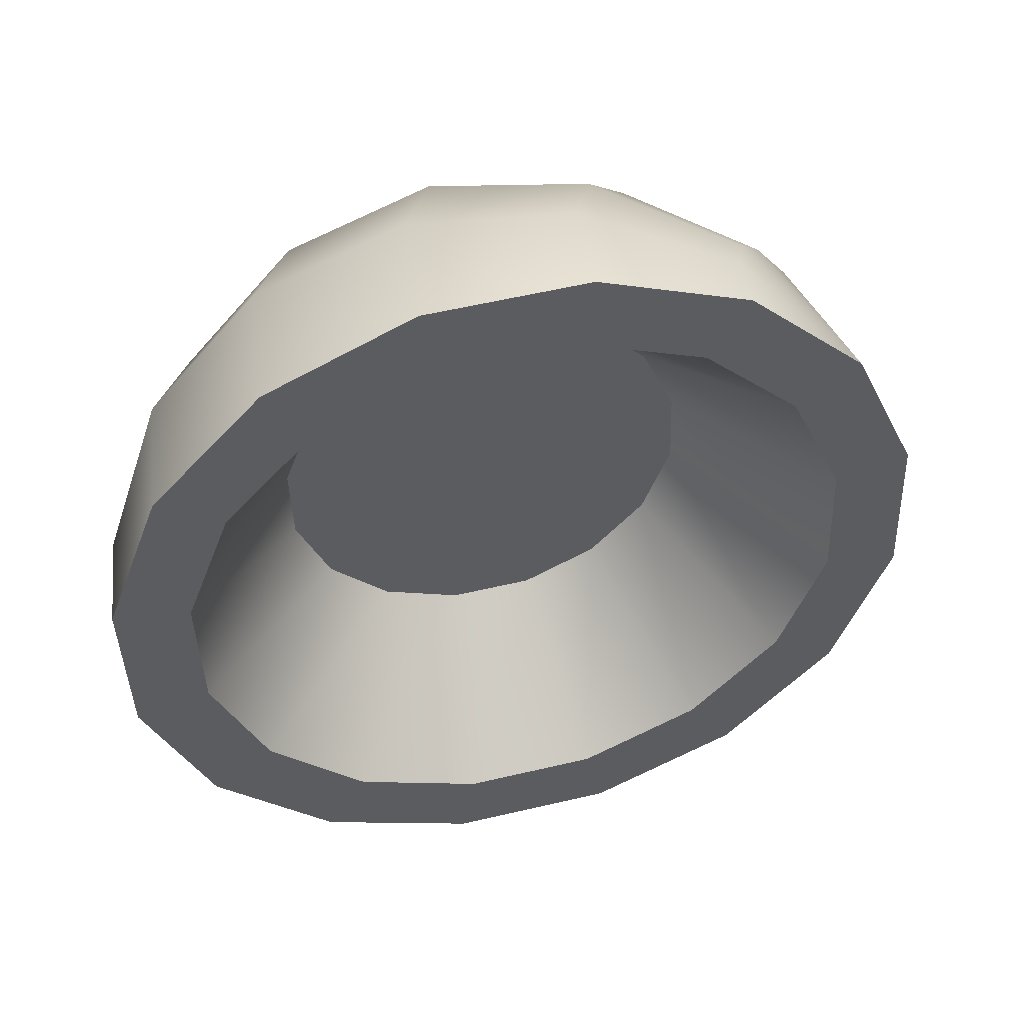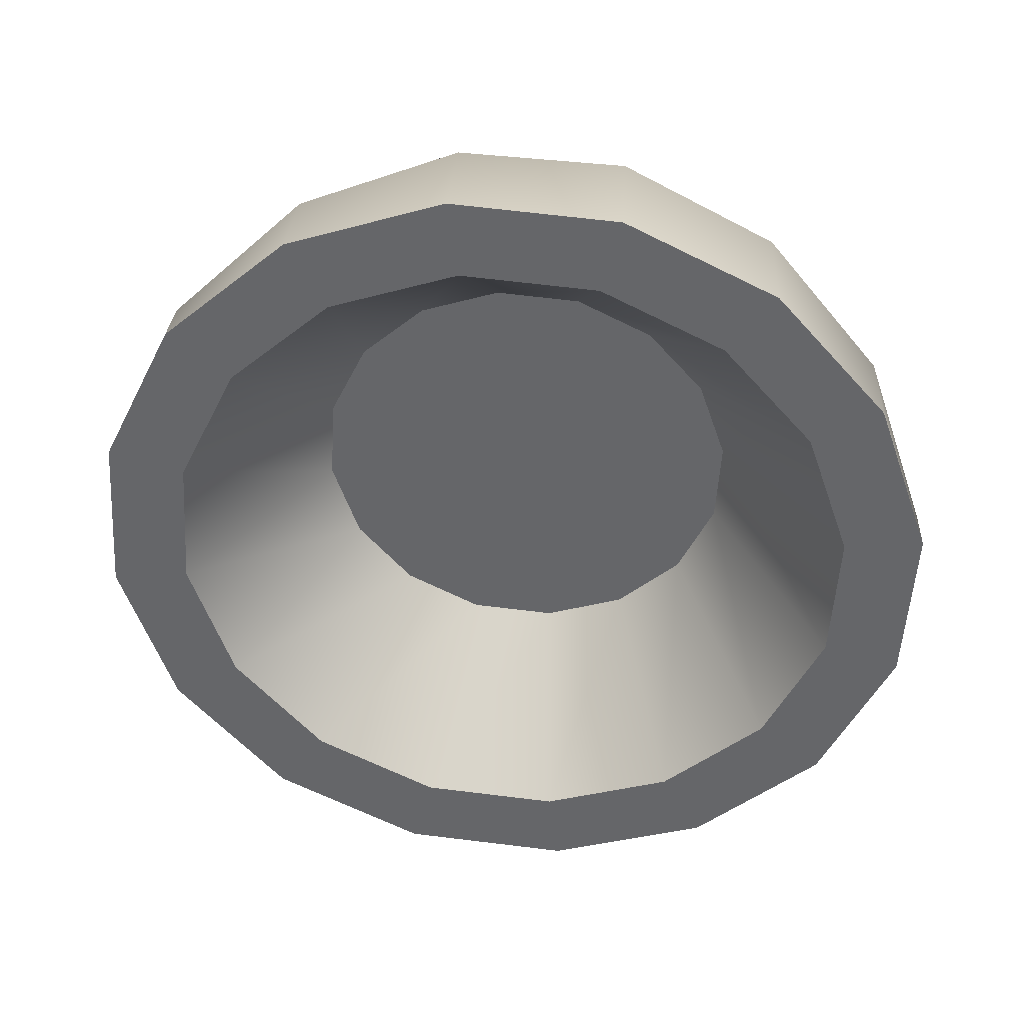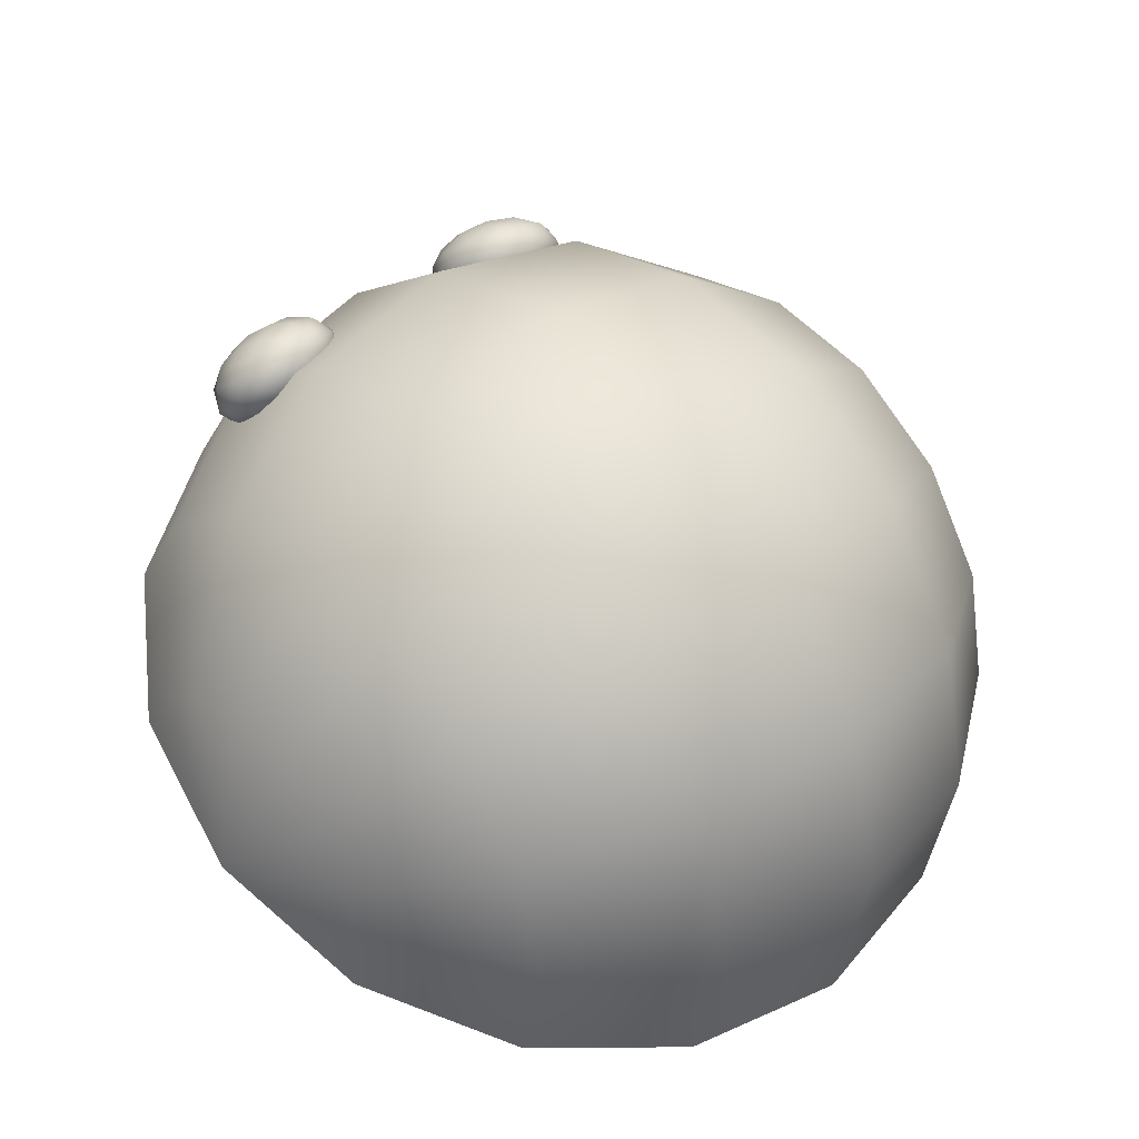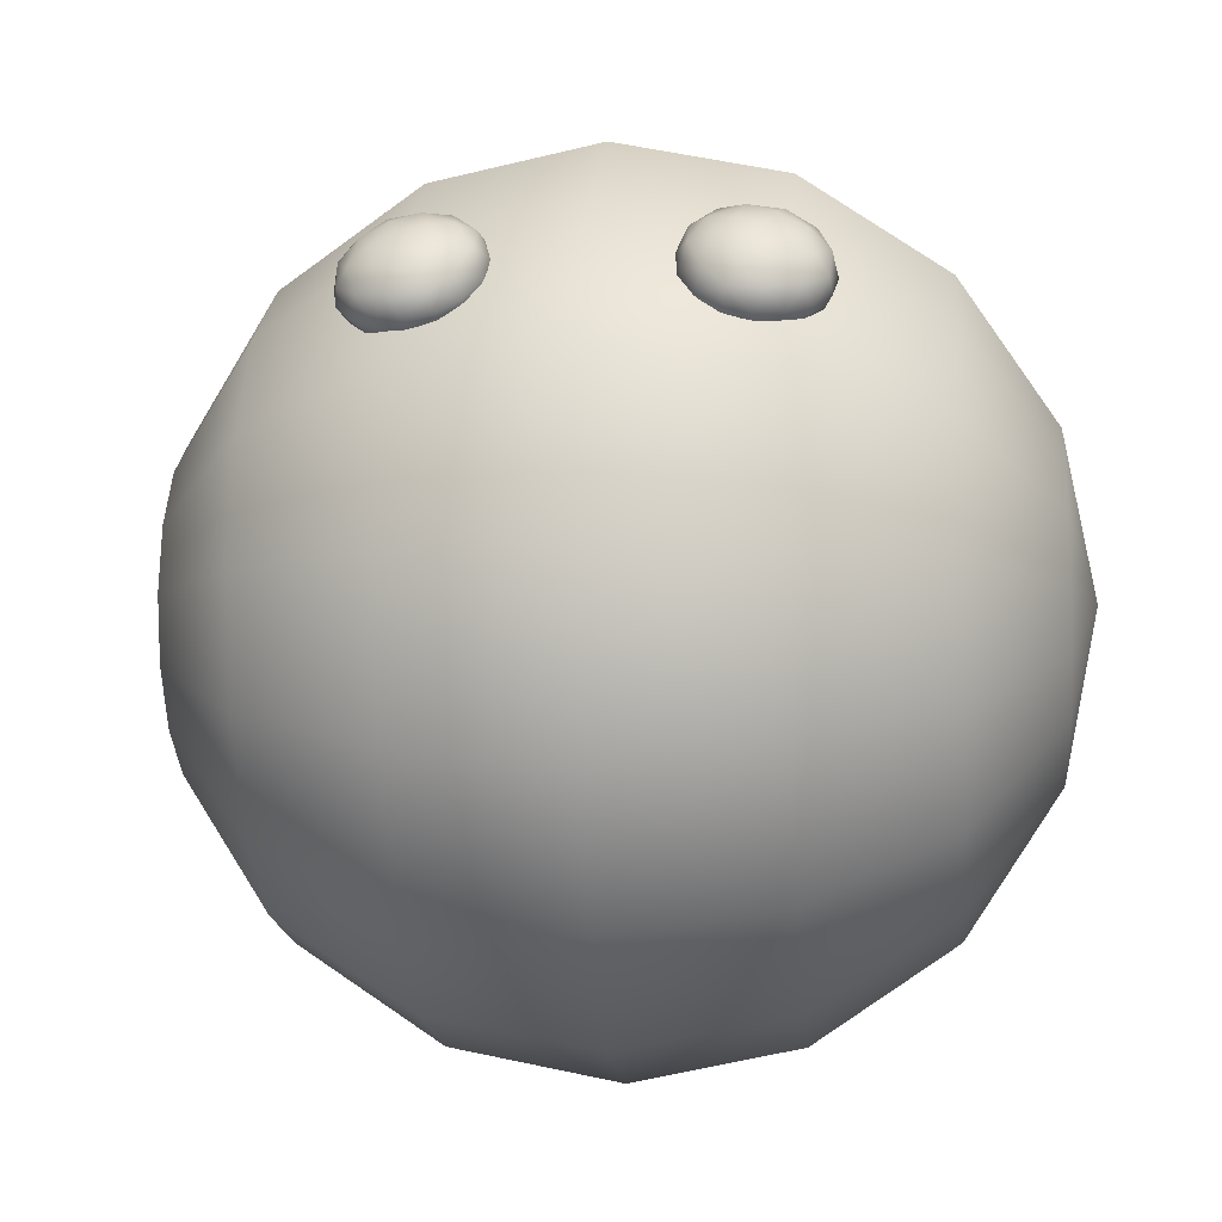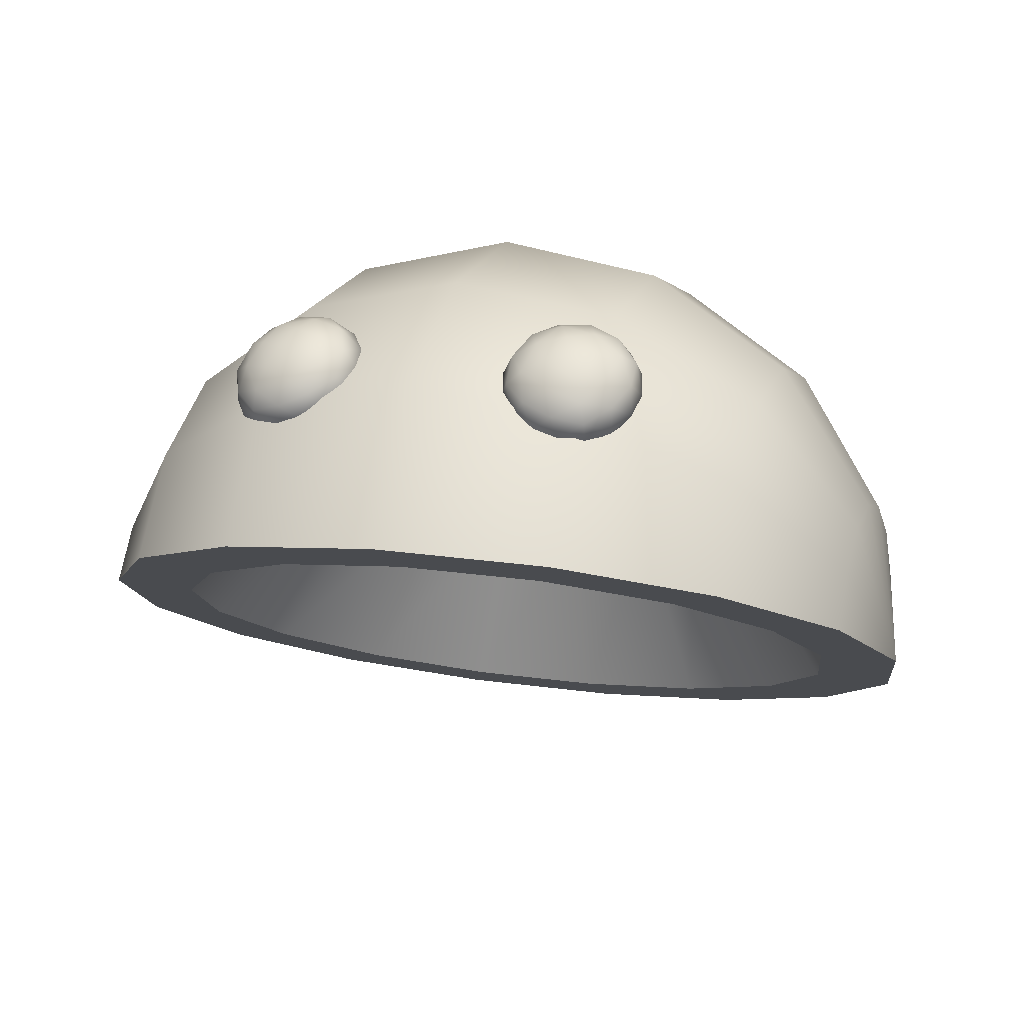
<metadata>
{"format":"obj","ext":"obj","renderer":"f3d","projection":"perspective","resolution":1024,"background":"white","views":[{"elev":-59.3,"azim":-142.1,"up":"+Y"},{"elev":-74.2,"azim":164.1,"up":"+Y"},{"elev":39.3,"azim":137.3,"up":"+Y"},{"elev":-7.1,"azim":-174.2,"up":"+Z"},{"elev":9.7,"azim":18.5,"up":"+Y"}]}
</metadata>
<code>
v  21.83 0 0
v  20.17 8.356 0
v  20.17 7.72 3.198
v  20.17 5.908 5.908
v  20.17 3.198 7.72
v  20.17 -3.198 -7.72
v  20.17 0 -8.356
v  20.17 3.198 -7.72
v  20.17 5.908 -5.908
v  20.17 7.72 -3.198
v  15.44 14.26 5.908
v  15.44 15.44 0
v  15.44 10.92 10.92
v  15.44 5.908 14.26
v  15.44 0 -15.44
v  15.44 -5.908 -14.26
v  15.44 5.908 -14.26
v  15.44 10.92 -10.92
v  15.44 14.26 -5.908
v  8.356 18.64 7.72
v  8.356 20.17 0
v  8.356 14.26 14.26
v  8.356 7.72 18.64
v  8.356 0 -20.17
v  8.356 -7.72 -18.64
v  8.356 7.72 -18.64
v  8.356 14.26 -14.26
v  8.356 18.64 -7.72
v  -0 20.17 8.356
v  0 21.83 -0
v  -0 15.44 15.44
v  -0 8.356 20.17
v  0 0 -21.83
v  0 -8.356 -20.17
v  0 8.356 -20.17
v  0 15.44 -15.44
v  0 20.17 -8.356
v  -8.356 18.64 7.72
v  -8.356 20.17 -0
v  -8.356 14.26 14.26
v  -8.356 7.72 18.64
v  -8.356 0 -20.17
v  -8.356 -7.72 -18.64
v  -8.356 7.72 -18.64
v  -8.356 14.26 -14.26
v  -8.356 18.64 -7.72
v  -15.44 14.26 5.908
v  -15.44 15.44 -0
v  -15.44 10.92 10.92
v  -15.44 5.908 14.26
v  -15.44 0 -15.44
v  -15.44 -5.908 -14.26
v  -15.44 5.908 -14.26
v  -15.44 10.92 -10.92
v  -15.44 14.26 -5.908
v  -20.17 7.72 3.198
v  -20.17 8.356 -0
v  -20.17 5.908 5.908
v  -20.17 3.198 7.72
v  -20.17 0 -8.356
v  -20.17 -3.198 -7.72
v  -20.17 3.198 -7.72
v  -20.17 5.908 -5.908
v  -20.17 7.72 -3.198
v  -21.83 0 -0
v  7.897 11.38 3.832
v  4.274 12.31 6.069
v  -0 12.64 6.854
v  -4.274 12.31 6.069
v  -7.897 11.38 3.832
v  -10.32 9.998 0.4845
v  -11.17 8.363 -3.464
v  -10.32 6.727 -7.412
v  -7.897 5.341 -10.76
v  -4.274 4.414 -13
v  0 4.089 -13.78
v  4.274 4.414 -13
v  7.897 5.341 -10.76
v  10.32 6.727 -7.412
v  11.17 8.363 -3.464
v  10.32 9.998 0.4845
v  16.45 2.607 6.295
v  17.81 0 0
v  12.59 4.818 11.63
v  6.814 6.295 15.2
v  -0 6.814 16.45
v  -6.814 6.295 15.2
v  -12.59 4.818 11.63
v  -16.45 2.608 6.295
v  -17.81 0 -0
v  -16.45 -2.607 -6.295
v  -12.59 -4.818 -11.63
v  -6.814 -6.295 -15.2
v  0 -6.814 -16.45
v  6.814 -6.295 -15.2
v  12.59 -4.818 -11.63
v  16.45 -2.607 -6.295
v  -7.399 17.24 13.95
v  -8.585 17.31 13.3
v  -7.883 16.21 14.68
v  -9.529 17.12 12.52
v  -9.172 16.18 14
v  -8.231 15.08 15.07
v  -10.09 16.71 11.73
v  -10.18 15.78 13.06
v  -9.571 14.82 14.26
v  -8.392 14.04 15.05
v  -10.18 16.12 11.05
v  -10.45 15.17 12
v  -10.19 14.29 13.01
v  -9.454 13.61 13.94
v  -8.34 13.24 14.64
v  -6.152 16.92 14.37
v  -6.576 15.76 15.14
v  -5.034 16.41 14.49
v  -6.858 14.39 15.45
v  -5.354 15.01 15.18
v  -4.214 15.77 14.31
v  -7.021 13.22 15.01
v  -5.698 13.57 14.98
v  -4.573 14.24 14.57
v  -3.817 15.11 13.83
v  -6.855 18.03 12.99
v  -5.479 17.71 13.35
v  -6.331 18.45 11.95
v  -4.207 17.04 13.3
v  -4.817 18 12.11
v  -5.909 18.43 10.99
v  -3.545 16.06 12.88
v  -3.798 16.94 11.87
v  -4.538 17.62 10.94
v  -5.653 17.99 10.24
v  -8.075 18.12 12.21
v  -7.531 18.44 10.92
v  -9.035 17.81 11.19
v  -6.972 18.01 9.874
v  -8.294 17.66 9.899
v  -9.419 16.99 10.31
v  -6.593 13.99 10.93
v  -7.138 13.2 11.89
v  -7.84 14.31 10.51
v  -7.661 12.78 12.93
v  -8.513 13.52 11.54
v  -8.959 14.82 10.39
v  -8.083 12.79 13.89
v  -9.175 13.23 12.77
v  -9.785 14.19 11.58
v  -9.779 15.46 10.57
v  -5.407 13.92 11.58
v  -4.463 14.11 12.36
v  -5.918 13.11 12.67
v  -3.905 14.52 13.15
v  -4.958 13.42 13.69
v  -6.462 12.79 13.96
v  -6.11 15.02 10.2
v  -5.761 16.15 9.815
v  -4.821 15.05 10.88
v  -5.601 17.19 9.829
v  -4.421 16.41 10.62
v  -3.811 15.45 11.82
v  -7.417 15.46 9.739
v  -8.639 16.22 9.7
v  -7.135 16.84 9.432
v  7.941 17.24 13.95
v  8.424 16.21 14.68
v  9.127 17.31 13.3
v  9.713 16.18 14
v  10.07 17.12 12.52
v  8.773 15.08 15.07
v  10.72 15.78 13.06
v  10.63 16.71 11.73
v  10.11 14.82 14.26
v  8.933 14.04 15.05
v  10.99 15.17 12
v  10.72 16.12 11.05
v  10.74 14.29 13.01
v  9.995 13.61 13.94
v  8.881 13.24 14.64
v  6.694 16.92 14.37
v  7.117 15.76 15.14
v  5.575 16.41 14.49
v  7.399 14.39 15.45
v  5.896 15.01 15.18
v  4.755 15.77 14.31
v  7.562 13.22 15.01
v  6.24 13.57 14.98
v  5.115 14.24 14.57
v  4.359 15.11 13.83
v  7.396 18.03 12.99
v  6.021 17.71 13.35
v  6.873 18.45 11.95
v  4.749 17.04 13.3
v  5.359 18 12.11
v  6.451 18.43 10.99
v  4.087 16.06 12.88
v  4.34 16.94 11.87
v  5.08 17.62 10.94
v  6.194 17.99 10.24
v  8.616 18.12 12.21
v  8.072 18.44 10.92
v  9.576 17.81 11.19
v  7.513 18.01 9.874
v  8.836 17.66 9.899
v  9.961 16.99 10.31
v  7.135 13.99 10.93
v  8.382 14.31 10.51
v  7.679 13.2 11.89
v  9.055 13.52 11.54
v  8.203 12.78 12.93
v  9.501 14.82 10.39
v  9.716 13.23 12.77
v  8.625 12.79 13.89
v  10.33 14.19 11.58
v  10.32 15.46 10.57
v  5.949 13.92 11.58
v  6.459 13.11 12.67
v  5.005 14.11 12.36
v  5.499 13.42 13.69
v  4.446 14.52 13.15
v  7.003 12.79 13.96
v  6.651 15.02 10.2
v  5.362 15.05 10.88
v  6.303 16.15 9.815
v  4.963 16.41 10.62
v  6.142 17.19 9.829
v  4.353 15.45 11.82
v  7.958 15.46 9.739
v  9.18 16.22 9.7
v  7.676 16.84 9.432
g Sphere001
f 1 2 3
f 1 3 4
f 1 4 5
f 1 6 7
f 1 7 8
f 1 8 9
f 1 9 10
f 1 10 2
f 11 3 2
f 2 12 11
f 13 4 3
f 3 11 13
f 14 5 4
f 4 13 14
f 15 7 6
f 6 16 15
f 17 8 7
f 7 15 17
f 18 9 8
f 8 17 18
f 19 10 9
f 9 18 19
f 12 2 10
f 10 19 12
f 20 11 12
f 12 21 20
f 22 13 11
f 11 20 22
f 23 14 13
f 13 22 23
f 24 15 16
f 16 25 24
f 26 17 15
f 15 24 26
f 27 18 17
f 17 26 27
f 28 19 18
f 18 27 28
f 21 12 19
f 19 28 21
f 29 20 21
f 21 30 29
f 31 22 20
f 20 29 31
f 32 23 22
f 22 31 32
f 33 24 25
f 25 34 33
f 35 26 24
f 24 33 35
f 36 27 26
f 26 35 36
f 37 28 27
f 27 36 37
f 30 21 28
f 28 37 30
f 38 29 30
f 30 39 38
f 40 31 29
f 29 38 40
f 41 32 31
f 31 40 41
f 42 33 34
f 34 43 42
f 44 35 33
f 33 42 44
f 45 36 35
f 35 44 45
f 46 37 36
f 36 45 46
f 39 30 37
f 37 46 39
f 47 38 39
f 39 48 47
f 49 40 38
f 38 47 49
f 50 41 40
f 40 49 50
f 51 42 43
f 43 52 51
f 53 44 42
f 42 51 53
f 54 45 44
f 44 53 54
f 55 46 45
f 45 54 55
f 48 39 46
f 46 55 48
f 56 47 48
f 48 57 56
f 58 49 47
f 47 56 58
f 59 50 49
f 49 58 59
f 60 51 52
f 52 61 60
f 62 53 51
f 51 60 62
f 63 54 53
f 53 62 63
f 64 55 54
f 54 63 64
f 57 48 55
f 55 64 57
f 65 56 57
f 65 58 56
f 65 59 58
f 65 60 61
f 65 62 60
f 65 63 62
f 65 64 63
f 65 57 64
f 66 67 68
f 68 69 70
f 70 71 72
f 68 70 72
f 72 73 74
f 74 75 76
f 72 74 76
f 76 77 78
f 78 79 80
f 76 78 80
f 72 76 80
f 68 72 80
f 66 68 80
f 81 66 80
f 1 5 82
f 82 83 1
f 5 14 84
f 84 82 5
f 14 23 85
f 85 84 14
f 23 32 86
f 86 85 23
f 32 41 87
f 87 86 32
f 41 50 88
f 88 87 41
f 50 59 89
f 89 88 50
f 59 65 90
f 90 89 59
f 65 61 91
f 91 90 65
f 61 52 92
f 92 91 61
f 52 43 93
f 93 92 52
f 43 34 94
f 94 93 43
f 34 25 95
f 95 94 34
f 25 16 96
f 96 95 25
f 16 6 97
f 97 96 16
f 6 1 83
f 83 97 6
f 83 82 81
f 81 80 83
f 82 84 66
f 66 81 82
f 84 85 67
f 67 66 84
f 85 86 68
f 68 67 85
f 86 87 69
f 69 68 86
f 87 88 70
f 70 69 87
f 88 89 71
f 71 70 88
f 89 90 72
f 72 71 89
f 90 91 73
f 73 72 90
f 91 92 74
f 74 73 91
f 92 93 75
f 75 74 92
f 93 94 76
f 76 75 93
f 94 95 77
f 77 76 94
f 95 96 78
f 78 77 95
f 96 97 79
f 79 78 96
f 97 83 80
f 80 79 97
f 98 99 100
f 99 101 102
f 99 102 100
f 100 102 103
f 101 104 105
f 101 105 102
f 102 105 106
f 102 106 103
f 103 106 107
f 104 108 109
f 104 109 105
f 105 109 110
f 105 110 106
f 106 110 111
f 106 111 107
f 107 111 112
f 98 100 113
f 100 103 114
f 100 114 113
f 113 114 115
f 103 107 116
f 103 116 114
f 114 116 117
f 114 117 115
f 115 117 118
f 107 112 119
f 107 119 116
f 116 119 120
f 116 120 117
f 117 120 121
f 117 121 118
f 118 121 122
f 98 113 123
f 113 115 124
f 113 124 123
f 123 124 125
f 115 118 126
f 115 126 124
f 124 126 127
f 124 127 125
f 125 127 128
f 118 122 129
f 118 129 126
f 126 129 130
f 126 130 127
f 127 130 131
f 127 131 128
f 128 131 132
f 98 123 99
f 123 125 133
f 123 133 99
f 99 133 101
f 125 128 134
f 125 134 133
f 133 134 135
f 133 135 101
f 101 135 104
f 128 132 136
f 128 136 134
f 134 136 137
f 134 137 135
f 135 137 138
f 135 138 104
f 104 138 108
f 139 140 141
f 140 142 143
f 140 143 141
f 141 143 144
f 142 145 146
f 142 146 143
f 143 146 147
f 143 147 144
f 144 147 148
f 145 112 111
f 145 111 146
f 146 111 110
f 146 110 147
f 147 110 109
f 147 109 148
f 148 109 108
f 139 149 140
f 149 150 151
f 149 151 140
f 140 151 142
f 150 152 153
f 150 153 151
f 151 153 154
f 151 154 142
f 142 154 145
f 152 122 121
f 152 121 153
f 153 121 120
f 153 120 154
f 154 120 119
f 154 119 145
f 145 119 112
f 139 155 149
f 155 156 157
f 155 157 149
f 149 157 150
f 156 158 159
f 156 159 157
f 157 159 160
f 157 160 150
f 150 160 152
f 158 132 131
f 158 131 159
f 159 131 130
f 159 130 160
f 160 130 129
f 160 129 152
f 152 129 122
f 139 141 155
f 141 144 161
f 141 161 155
f 155 161 156
f 144 148 162
f 144 162 161
f 161 162 163
f 161 163 156
f 156 163 158
f 148 108 138
f 148 138 162
f 162 138 137
f 162 137 163
f 163 137 136
f 163 136 158
f 158 136 132
f 164 165 166
f 166 167 168
f 166 165 167
f 165 169 167
f 168 170 171
f 168 167 170
f 167 172 170
f 167 169 172
f 169 173 172
f 171 174 175
f 171 170 174
f 170 176 174
f 170 172 176
f 172 177 176
f 172 173 177
f 173 178 177
f 164 179 165
f 165 180 169
f 165 179 180
f 179 181 180
f 169 182 173
f 169 180 182
f 180 183 182
f 180 181 183
f 181 184 183
f 173 185 178
f 173 182 185
f 182 186 185
f 182 183 186
f 183 187 186
f 183 184 187
f 184 188 187
f 164 189 179
f 179 190 181
f 179 189 190
f 189 191 190
f 181 192 184
f 181 190 192
f 190 193 192
f 190 191 193
f 191 194 193
f 184 195 188
f 184 192 195
f 192 196 195
f 192 193 196
f 193 197 196
f 193 194 197
f 194 198 197
f 164 166 189
f 189 199 191
f 189 166 199
f 166 168 199
f 191 200 194
f 191 199 200
f 199 201 200
f 199 168 201
f 168 171 201
f 194 202 198
f 194 200 202
f 200 203 202
f 200 201 203
f 201 204 203
f 201 171 204
f 171 175 204
f 205 206 207
f 207 208 209
f 207 206 208
f 206 210 208
f 209 211 212
f 209 208 211
f 208 213 211
f 208 210 213
f 210 214 213
f 212 177 178
f 212 211 177
f 211 176 177
f 211 213 176
f 213 174 176
f 213 214 174
f 214 175 174
f 205 207 215
f 215 216 217
f 215 207 216
f 207 209 216
f 217 218 219
f 217 216 218
f 216 220 218
f 216 209 220
f 209 212 220
f 219 187 188
f 219 218 187
f 218 186 187
f 218 220 186
f 220 185 186
f 220 212 185
f 212 178 185
f 205 215 221
f 221 222 223
f 221 215 222
f 215 217 222
f 223 224 225
f 223 222 224
f 222 226 224
f 222 217 226
f 217 219 226
f 225 197 198
f 225 224 197
f 224 196 197
f 224 226 196
f 226 195 196
f 226 219 195
f 219 188 195
f 205 221 206
f 206 227 210
f 206 221 227
f 221 223 227
f 210 228 214
f 210 227 228
f 227 229 228
f 227 223 229
f 223 225 229
f 214 204 175
f 214 228 204
f 228 203 204
f 228 229 203
f 229 202 203
f 229 225 202
f 225 198 202

</code>
